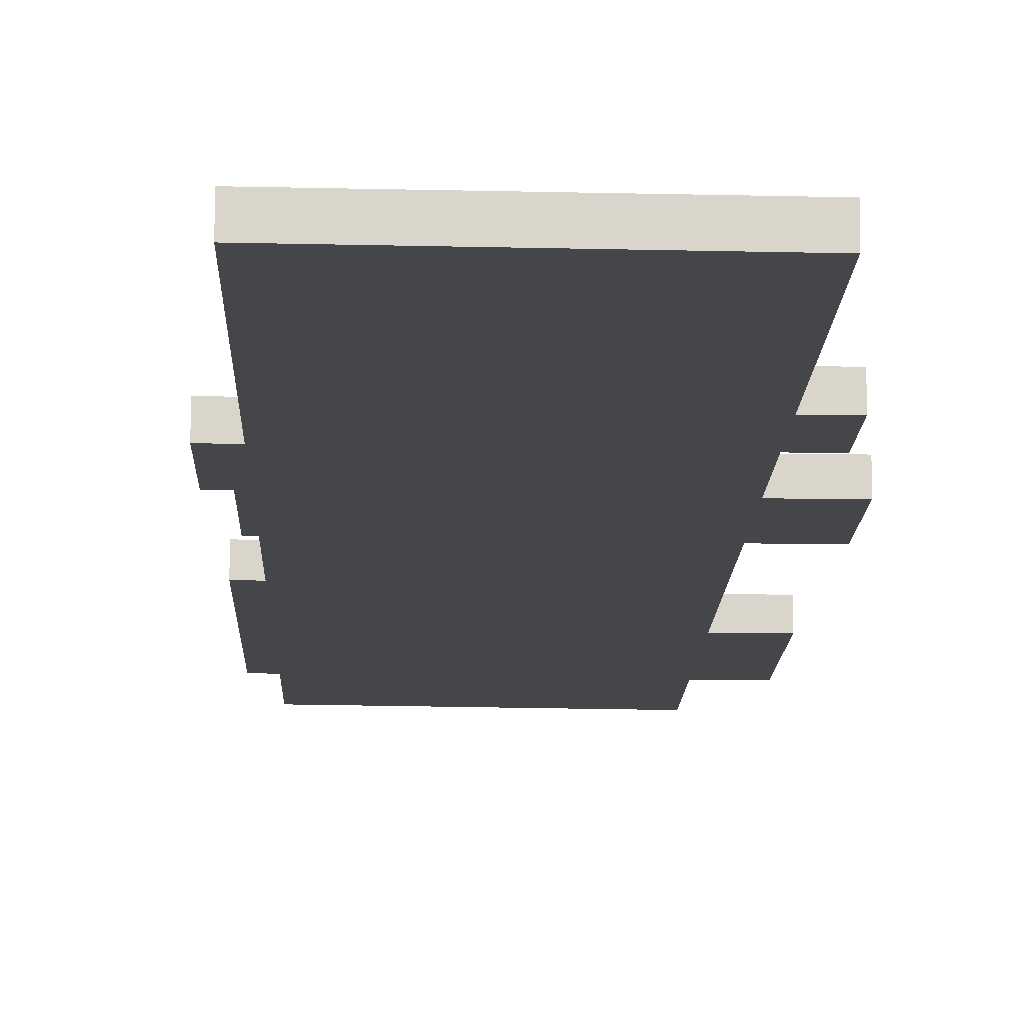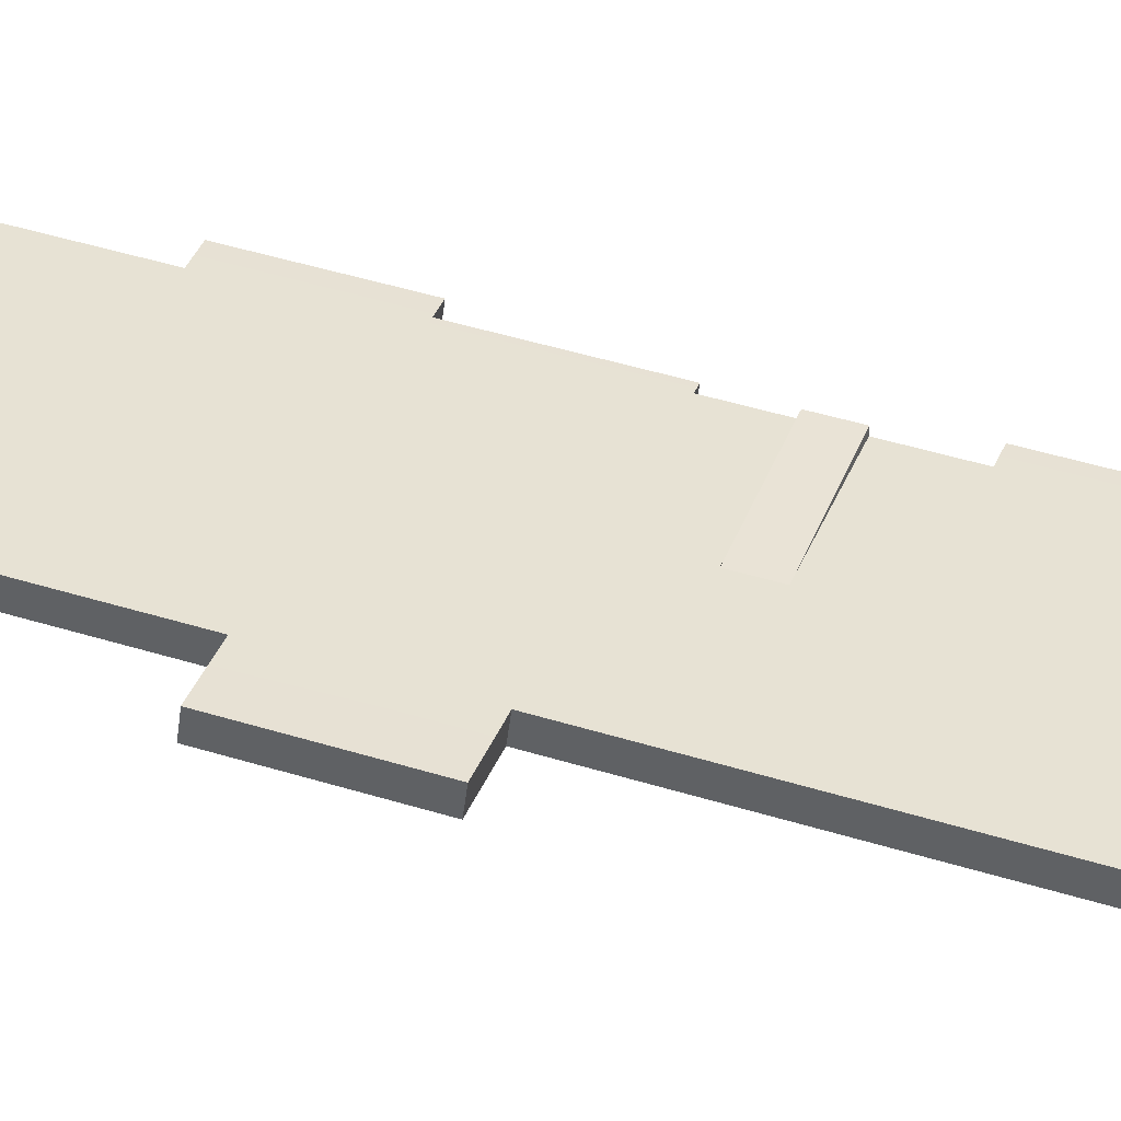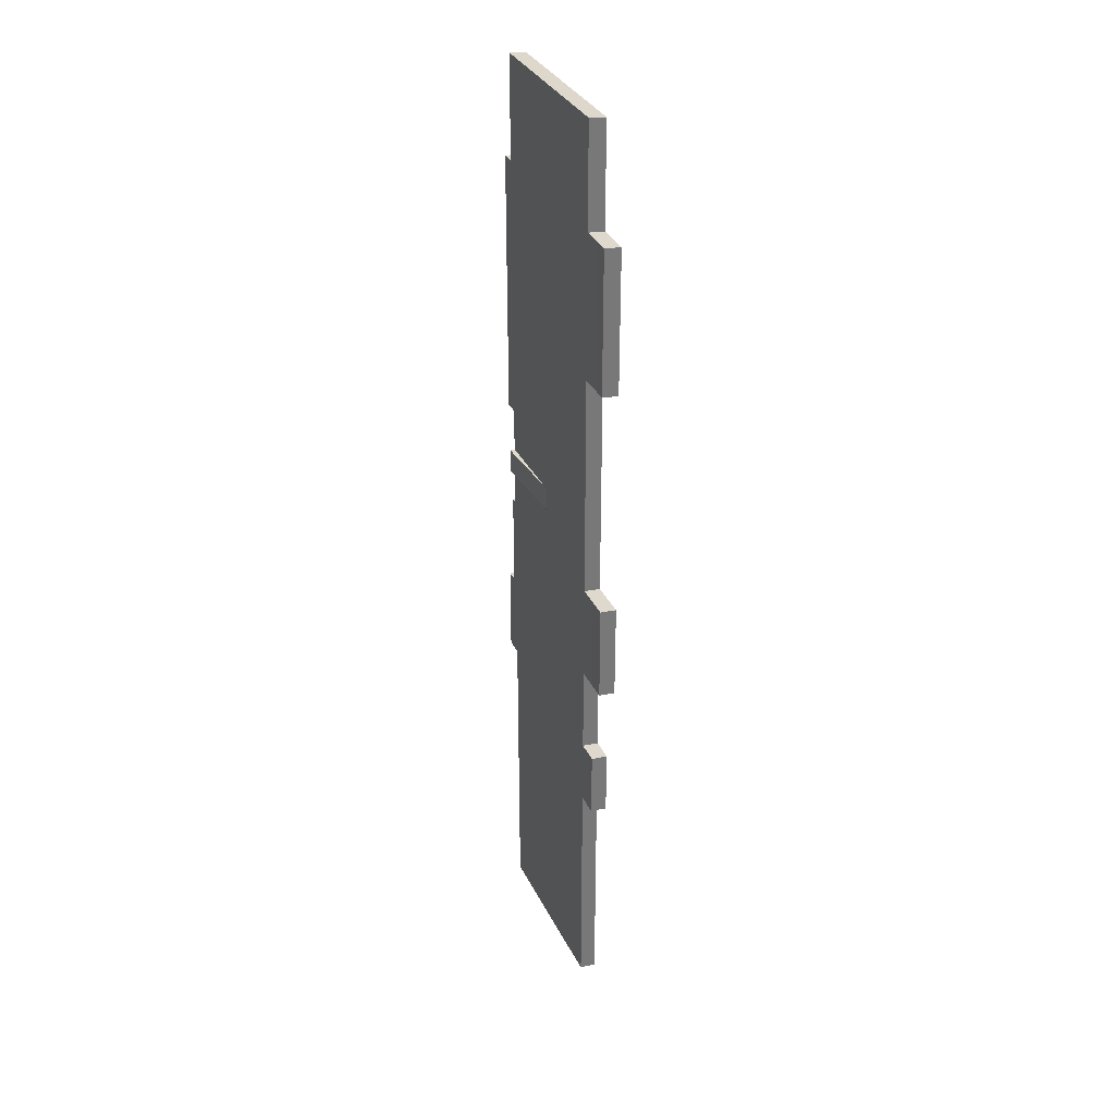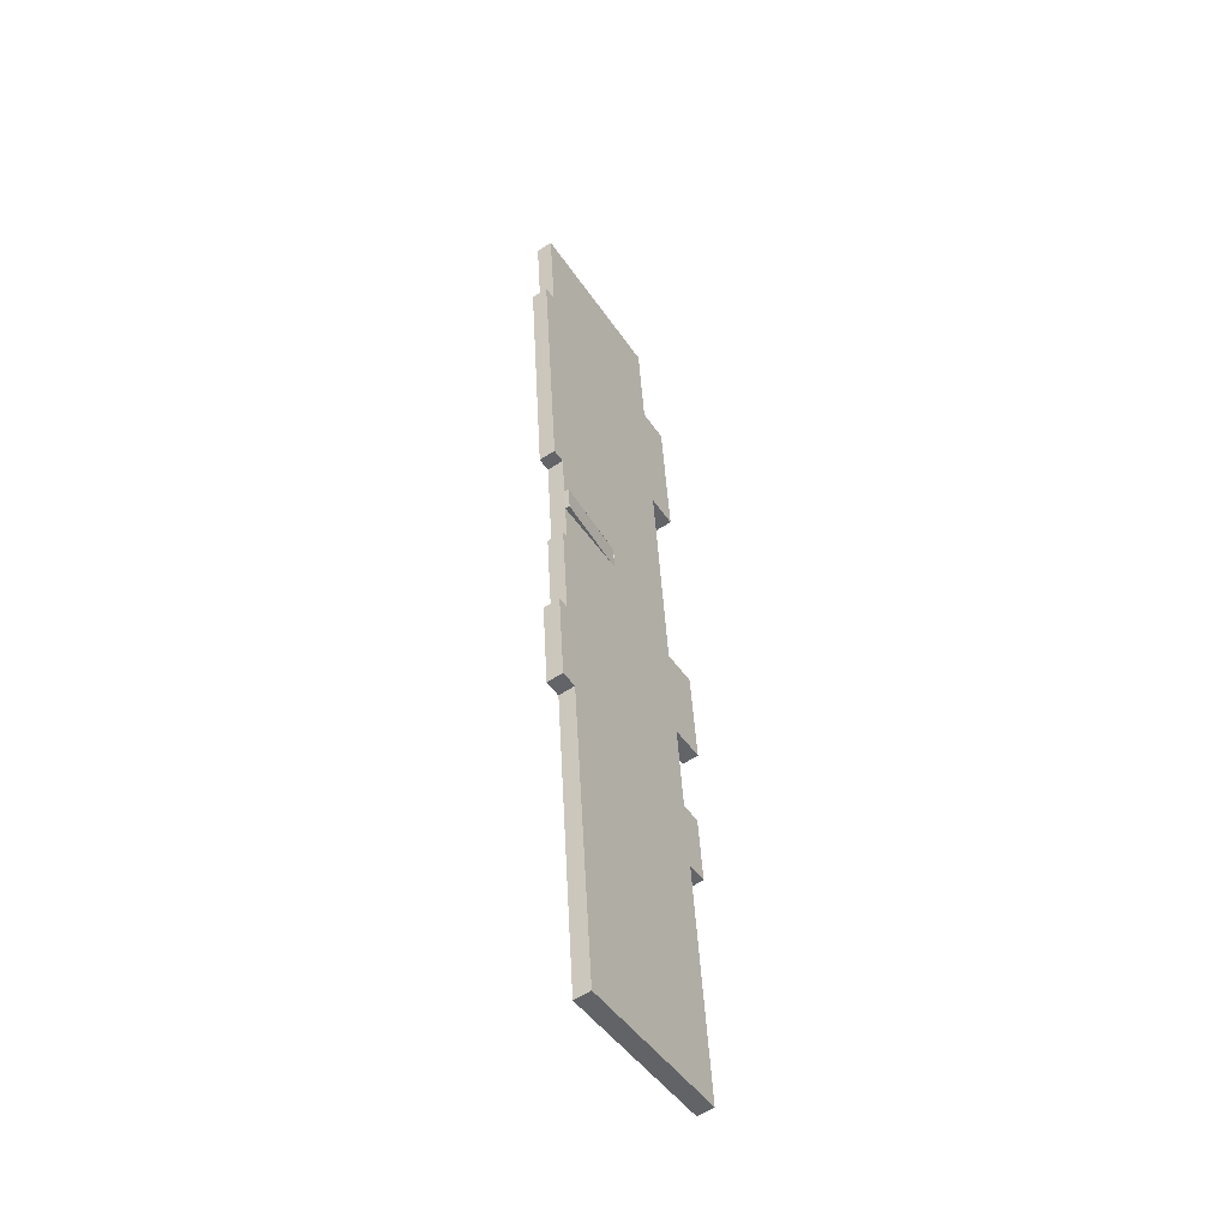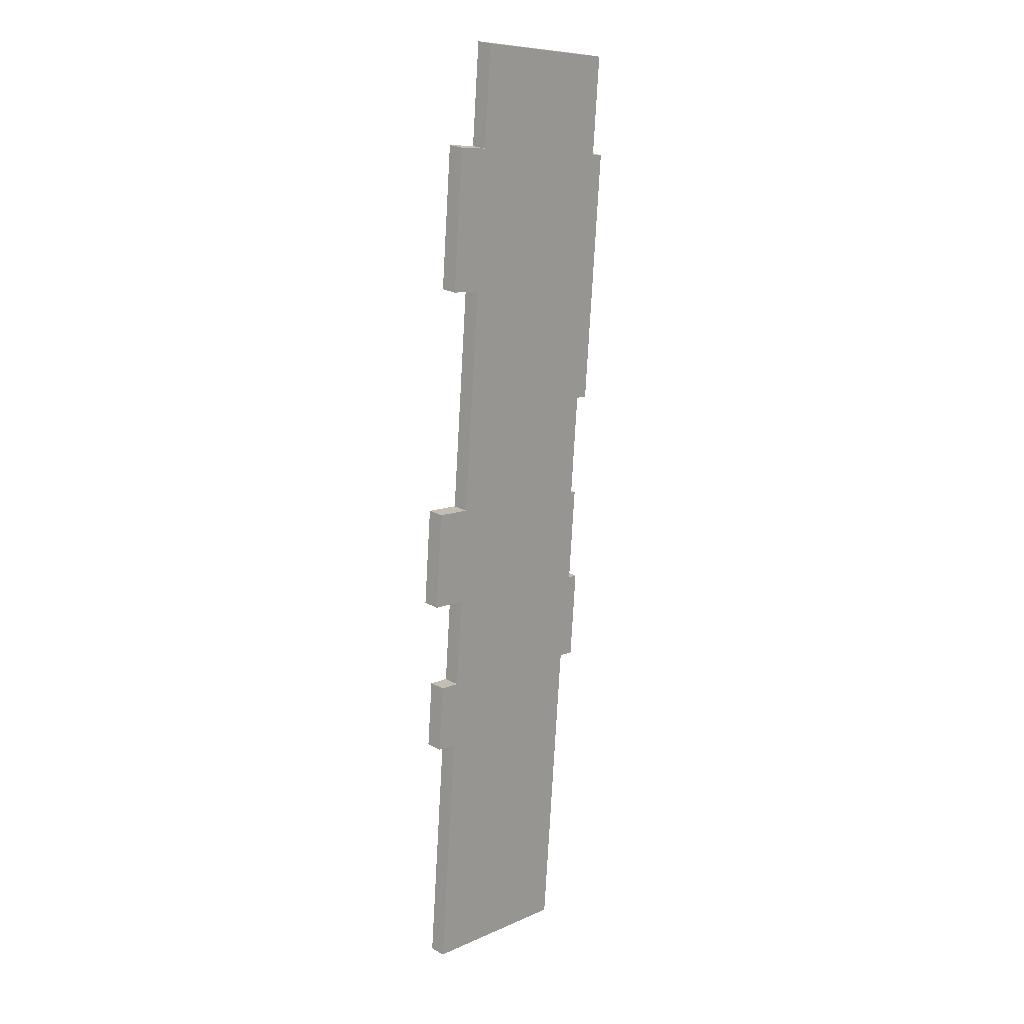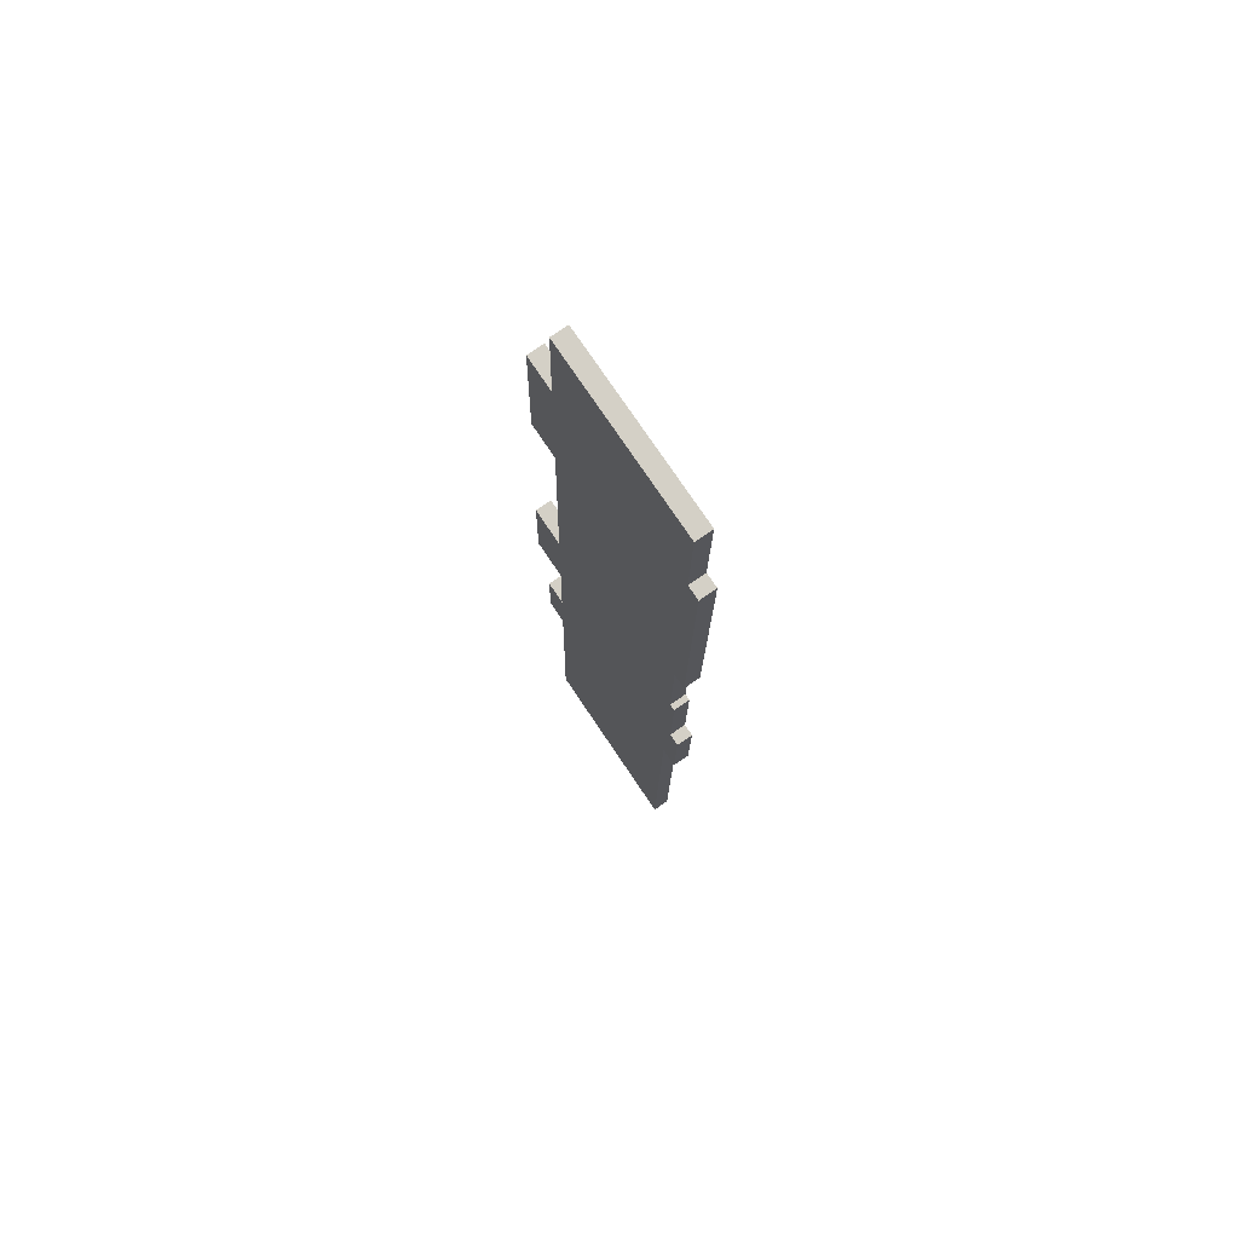
<metadata>
{"format":"obj","ext":"obj","renderer":"f3d","projection":"perspective","resolution":1024,"background":"white","views":[{"elev":-8.1,"azim":-177.9,"up":"+Y"},{"elev":38.3,"azim":-65.9,"up":"+Y"},{"elev":37.2,"azim":-112.3,"up":"+Z"},{"elev":-49.8,"azim":122.2,"up":"+Z"},{"elev":13.7,"azim":-49.2,"up":"+Z"},{"elev":70.9,"azim":56.7,"up":"+Z"}]}
</metadata>
<code>
g default
v 5.49 1.405 2.52
v 6.154 1.412 2.475
v 5.49 1.465 2.528
v 6.154 1.473 2.482
v 5.276 1.553 -1.124
v 5.941 1.561 -1.17
v 5.276 1.493 -1.132
v 5.941 1.5 -1.178
v 5.394 1.505 0.8974
v 6.059 1.512 0.8519
v 6.059 1.452 0.8441
v 5.394 1.444 0.8897
v 5.4 1.502 0.9885
v 6.064 1.51 0.9429
v 6.064 1.449 0.9352
v 5.4 1.442 0.9807
v 5.836 1.409 2.496
v 5.746 1.446 0.957
v 5.74 1.448 0.8659
v 5.622 1.497 -1.156
v 5.622 1.557 -1.148
v 5.74 1.509 0.8737
v 5.746 1.506 0.9647
v 5.836 1.469 2.504
v 5.741 1.508 0.8737
v 5.746 1.506 0.9647
v 6.064 1.527 0.9429
v 6.058 1.529 0.8519
v 5.33 1.471 -0.2217
v 5.676 1.475 -0.2454
v 5.994 1.478 -0.2672
v 5.994 1.539 -0.2595
v 5.676 1.535 -0.2376
v 5.33 1.531 -0.2139
v 5.345 1.525 0.04249
v 5.69 1.529 0.01877
v 6.009 1.533 -0.003048
v 6.009 1.472 -0.01082
v 5.69 1.469 0.011
v 5.345 1.465 0.03472
v 5.364 1.517 0.3831
v 5.71 1.521 0.3594
v 6.029 1.525 0.3376
v 6.029 1.464 0.3298
v 5.71 1.46 0.3516
v 5.364 1.457 0.3753
v 5.386 1.508 0.7524
v 5.732 1.512 0.7287
v 6.05 1.516 0.7069
v 6.05 1.455 0.6991
v 5.732 1.452 0.7209
v 5.386 1.448 0.7446
v 5.409 1.498 1.154
v 5.755 1.502 1.131
v 6.074 1.506 1.109
v 6.074 1.445 1.101
v 5.755 1.442 1.123
v 5.409 1.438 1.147
v 5.436 1.487 1.608
v 5.782 1.491 1.585
v 6.1 1.495 1.563
v 6.1 1.434 1.555
v 5.782 1.431 1.577
v 5.436 1.427 1.601
v 5.467 1.475 2.144
v 5.813 1.478 2.12
v 6.131 1.482 2.099
v 6.131 1.422 2.091
v 5.813 1.418 2.113
v 5.467 1.414 2.136
v 5.244 1.531 -0.2089
v 5.244 1.47 -0.2167
v 5.259 1.464 0.03969
v 5.259 1.525 0.04746
v 6.096 1.525 0.3336
v 6.096 1.465 0.3259
v 6.076 1.473 -0.01475
v 6.076 1.533 -0.006974
v 5.221 1.456 0.3837
v 5.221 1.516 0.3915
v 5.242 1.447 0.753
v 5.242 1.507 0.7607
v 6.073 1.516 0.7055
v 6.073 1.455 0.6977
v 6.052 1.464 0.3284
v 6.052 1.525 0.3362
v 5.306 1.426 1.608
v 5.306 1.487 1.616
v 5.337 1.413 2.144
v 5.337 1.474 2.152
v 6.152 1.495 1.56
v 6.152 1.435 1.552
v 6.126 1.446 1.098
v 6.126 1.506 1.106
v 6.184 1.482 2.096
v 6.184 1.422 2.088
g brug brug brug_naar_kleine_eiland
f 24 17 2 4
f 32 33 36 37
f 20 21 6 8
f 38 39 30 31
f 37 38 31 32
f 71 72 73 74
f 25 26 27 28
f 14 15 11 10
f 18 19 11 15
f 9 12 16 13
f 23 54 55 14
f 55 56 15 14
f 56 57 18 15
f 13 16 58 53
f 16 18 57 58
f 12 19 18 16
f 29 30 39 40
f 5 21 20 7
f 35 36 33 34
f 13 23 22 9
f 53 54 23 13
f 1 17 24 3
f 22 23 26 25
f 23 14 27 26
f 14 10 28 27
f 10 22 25 28
f 7 20 30 29
f 31 30 20 8
f 32 31 8 6
f 21 33 32 6
f 34 33 21 5
f 7 29 34 5
f 41 42 36 35
f 37 36 42 43
f 75 76 77 78
f 44 45 39 38
f 40 39 45 46
f 35 40 46 41
f 47 48 42 41
f 43 42 48 49
f 83 84 85 86
f 50 51 45 44
f 46 45 51 52
f 80 79 81 82
f 9 22 48 47
f 49 48 22 10
f 10 11 50 49
f 19 51 50 11
f 52 51 19 12
f 47 52 12 9
f 59 60 54 53
f 55 54 60 61
f 91 92 93 94
f 62 63 57 56
f 58 57 63 64
f 53 58 64 59
f 65 66 60 59
f 61 60 66 67
f 95 96 92 91
f 68 69 63 62
f 64 63 69 70
f 88 87 89 90
f 3 24 66 65
f 67 66 24 4
f 2 68 67 4
f 17 69 68 2
f 70 69 17 1
f 65 70 1 3
f 34 29 72 71
f 29 40 73 72
f 40 35 74 73
f 35 34 71 74
f 43 44 76 75
f 44 38 77 76
f 38 37 78 77
f 37 43 75 78
f 41 46 79 80
f 46 52 81 79
f 52 47 82 81
f 47 41 80 82
f 49 50 84 83
f 50 44 85 84
f 44 43 86 85
f 43 49 83 86
f 59 64 87 88
f 64 70 89 87
f 70 65 90 89
f 65 59 88 90
f 62 56 93 92
f 56 55 94 93
f 55 61 91 94
f 67 68 96 95
f 68 62 92 96
f 61 67 95 91

</code>
